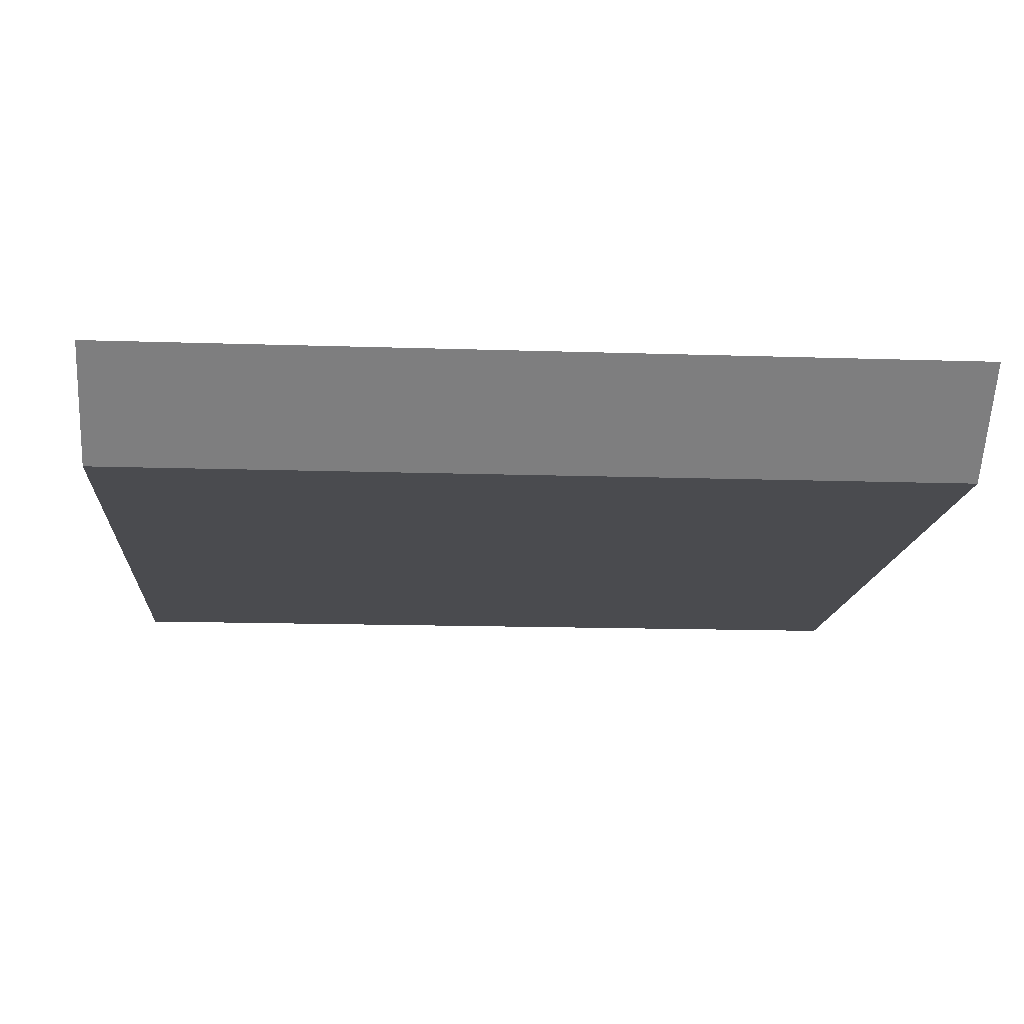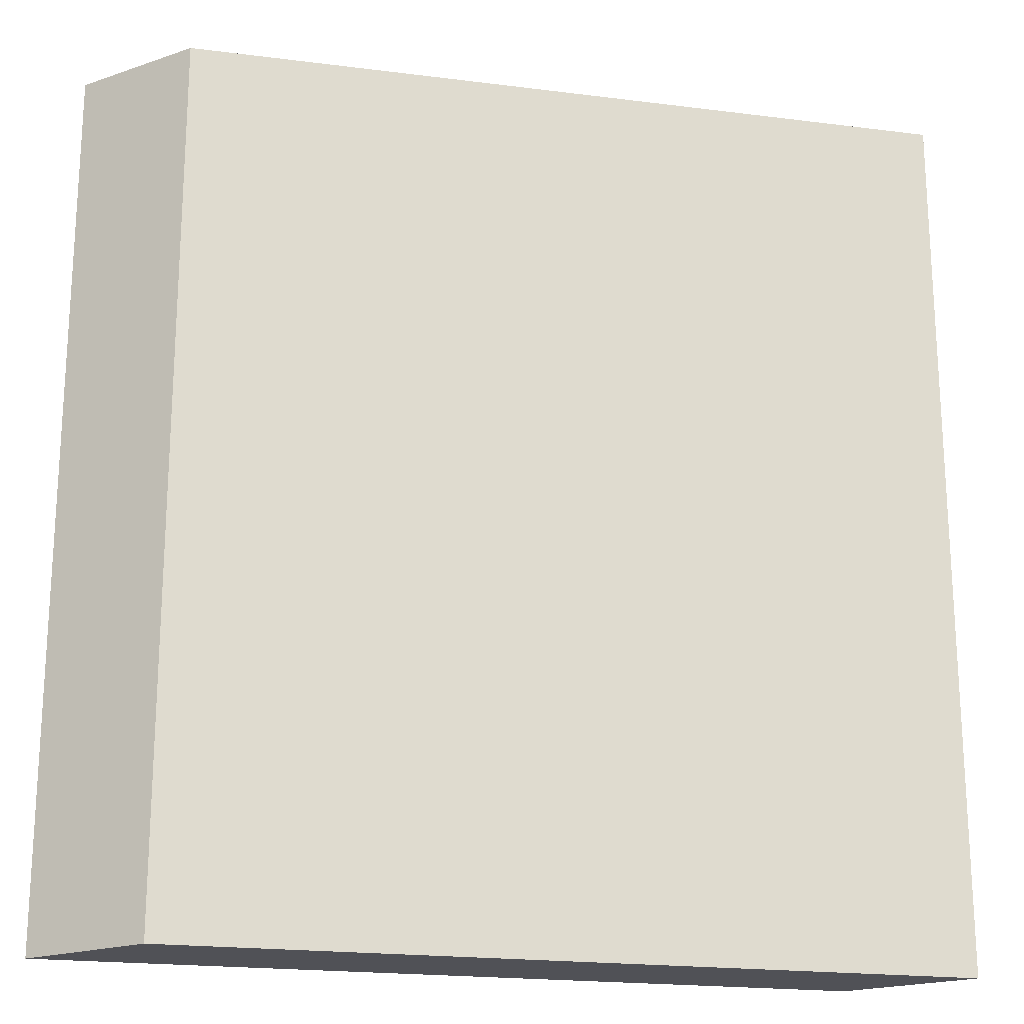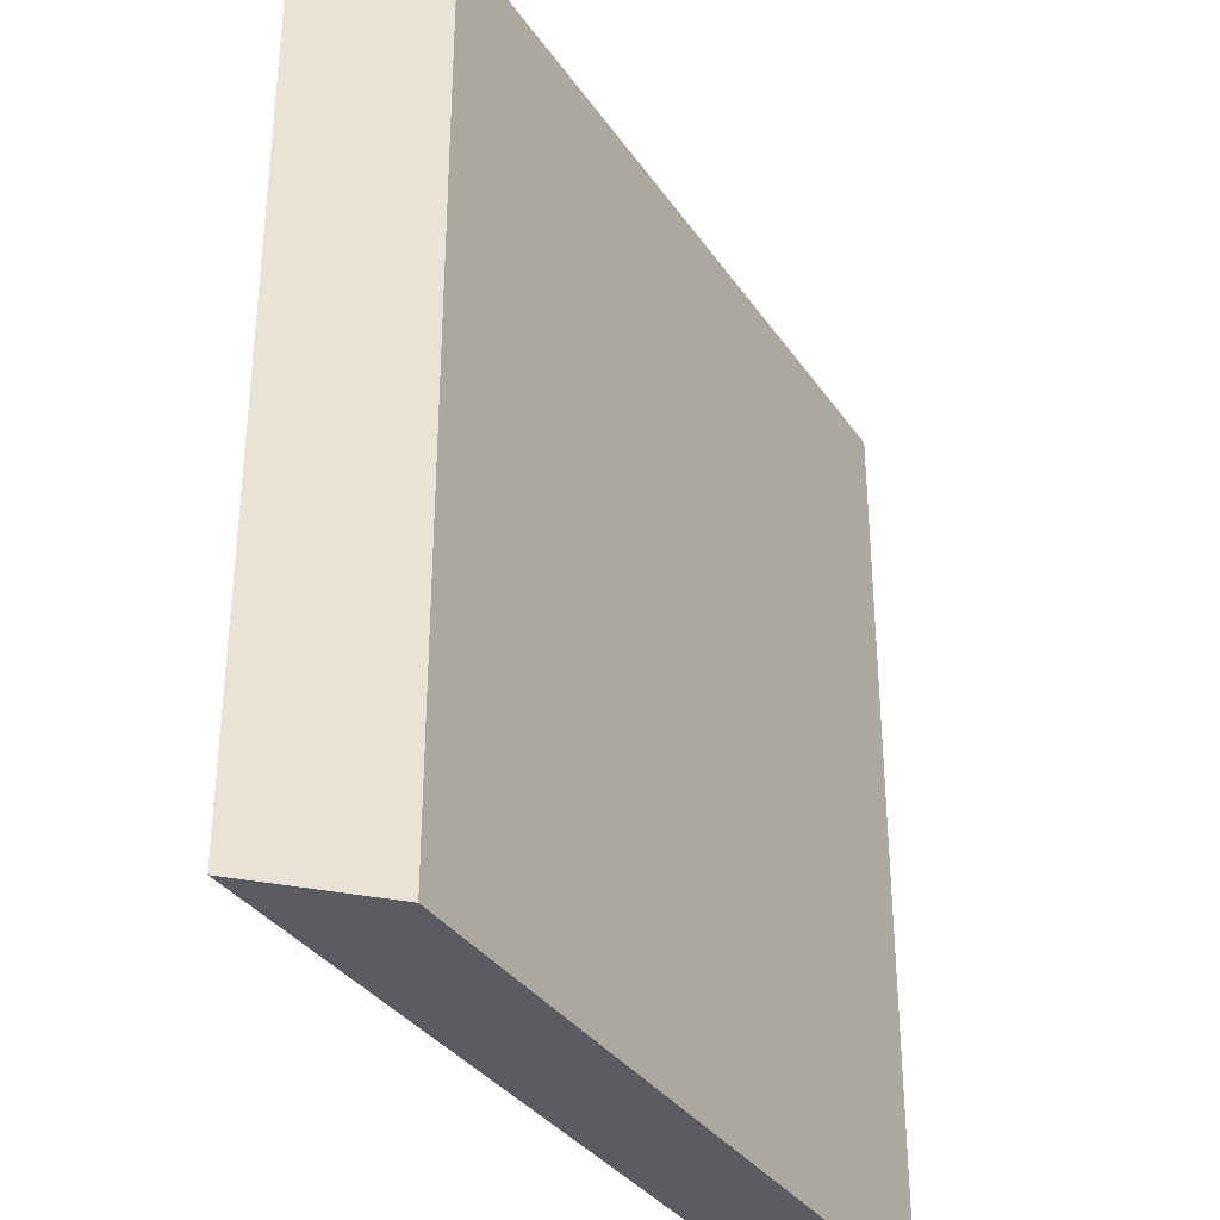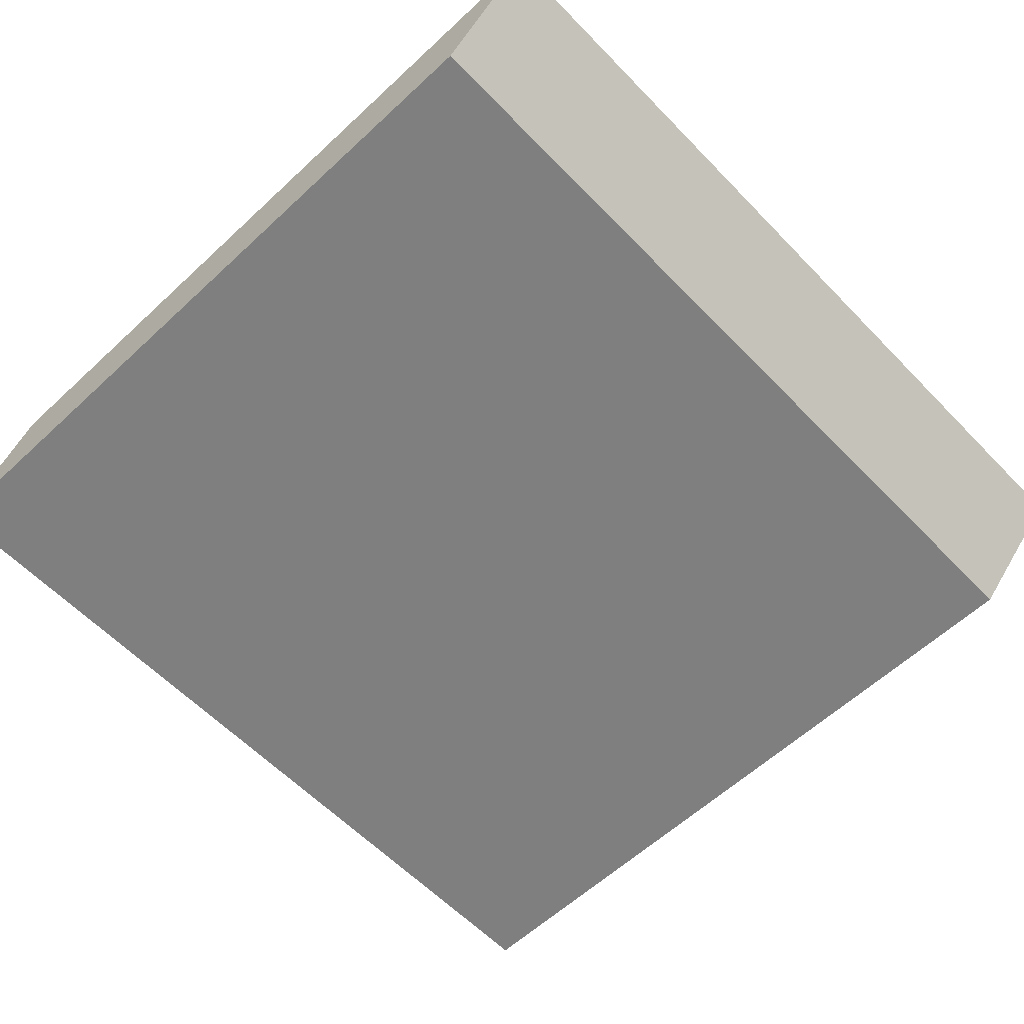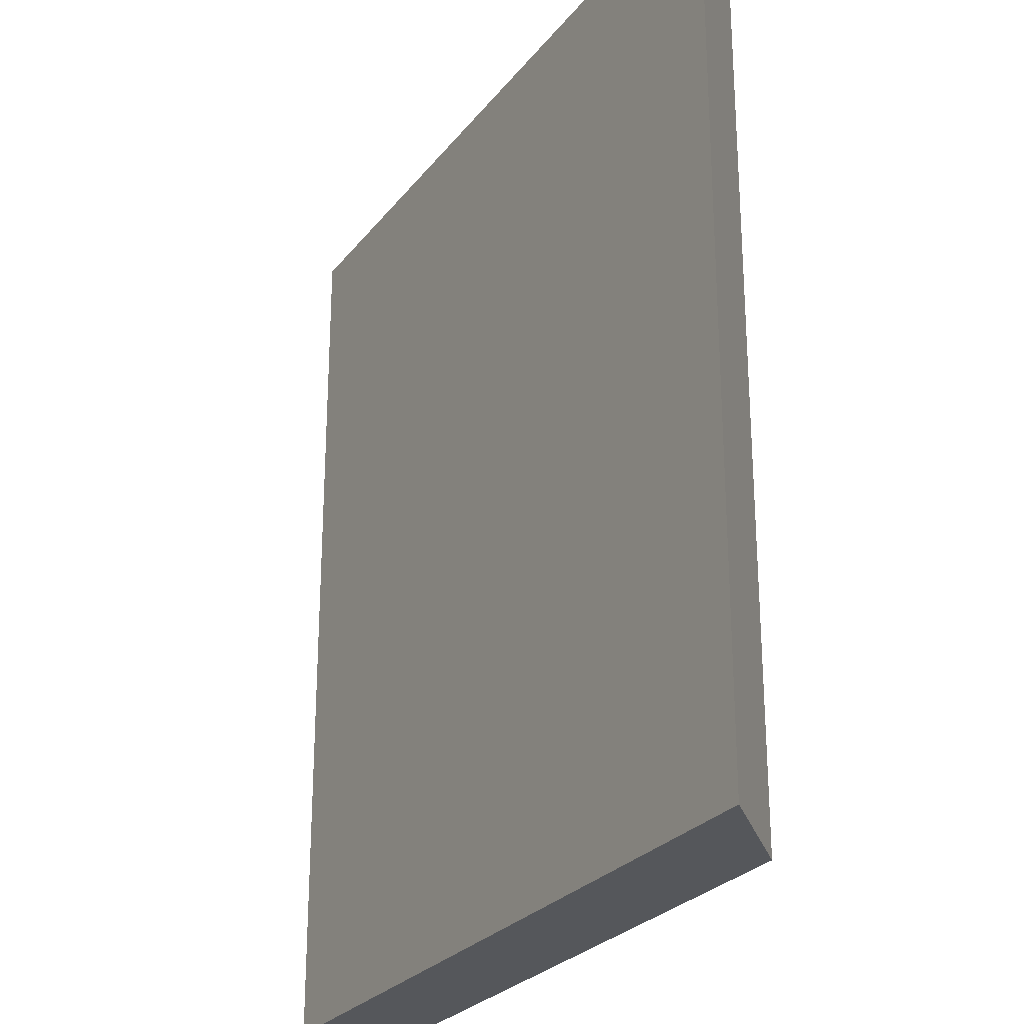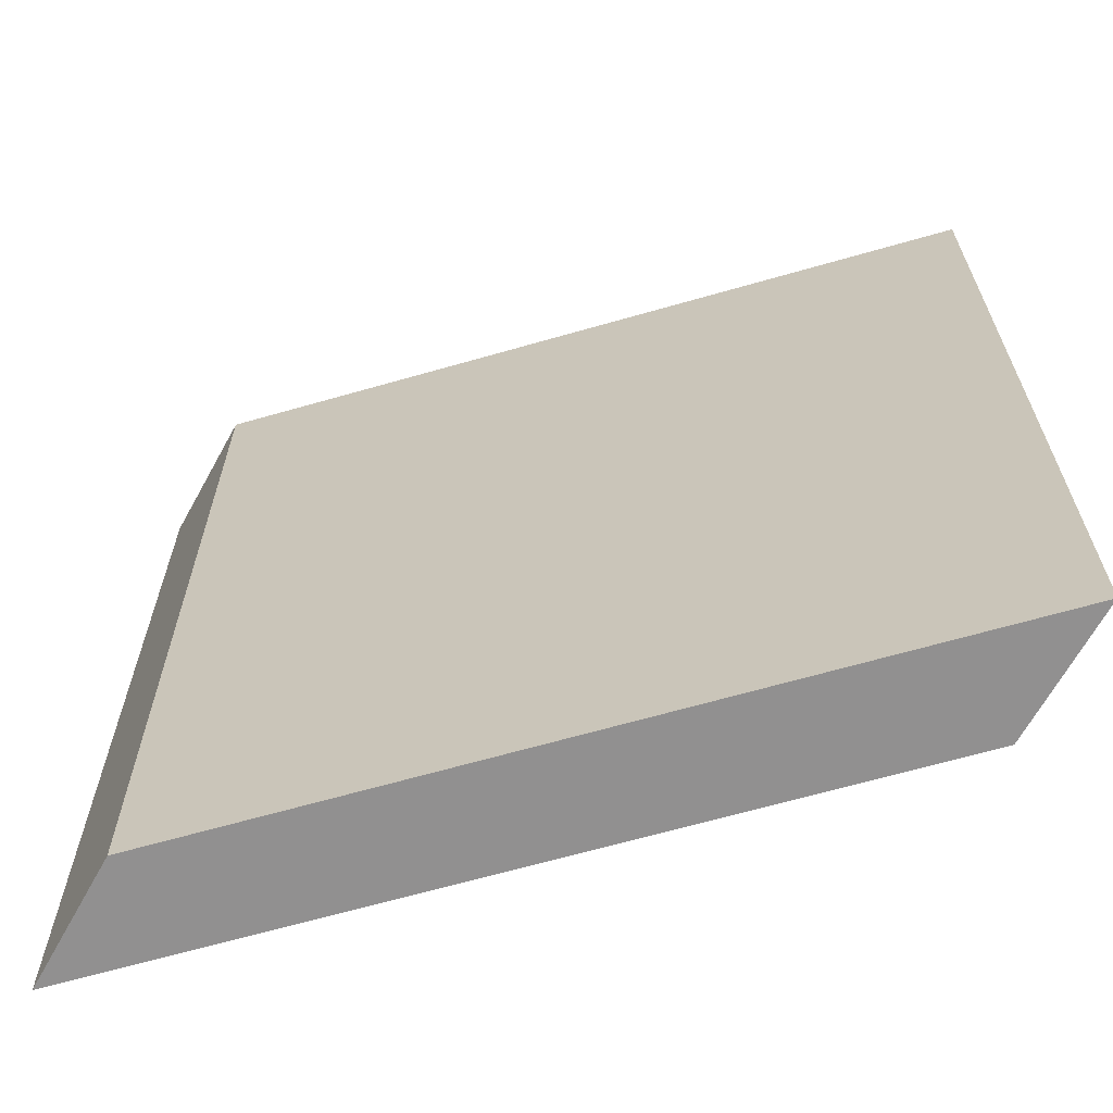
<metadata>
{"format":"obj","ext":"obj","renderer":"f3d","projection":"perspective","resolution":1024,"background":"white","views":[{"elev":-14.3,"azim":85.8,"up":"+Z"},{"elev":-20.4,"azim":-13.1,"up":"+Y"},{"elev":-34.2,"azim":-60.7,"up":"+Y"},{"elev":-59.8,"azim":43.6,"up":"+Z"},{"elev":-26.4,"azim":-119.2,"up":"+Y"},{"elev":-65.8,"azim":16.1,"up":"+Y"}]}
</metadata>
<code>
o Cube.018
v 1.094 0 -0.1562
v 1.406 -0 0.1562
v -1.094 -0 0.1562
v -1.406 0 -0.1562
v 1.094 2.875 -0.1562
v -1.406 2.875 -0.1562
v -1.094 2.875 0.1562
v 1.406 2.875 0.1562
f 1 2 3 4
f 5 6 7 8
f 1 5 8 2
f 2 8 7 3
f 3 7 6 4
f 5 1 4 6

</code>
